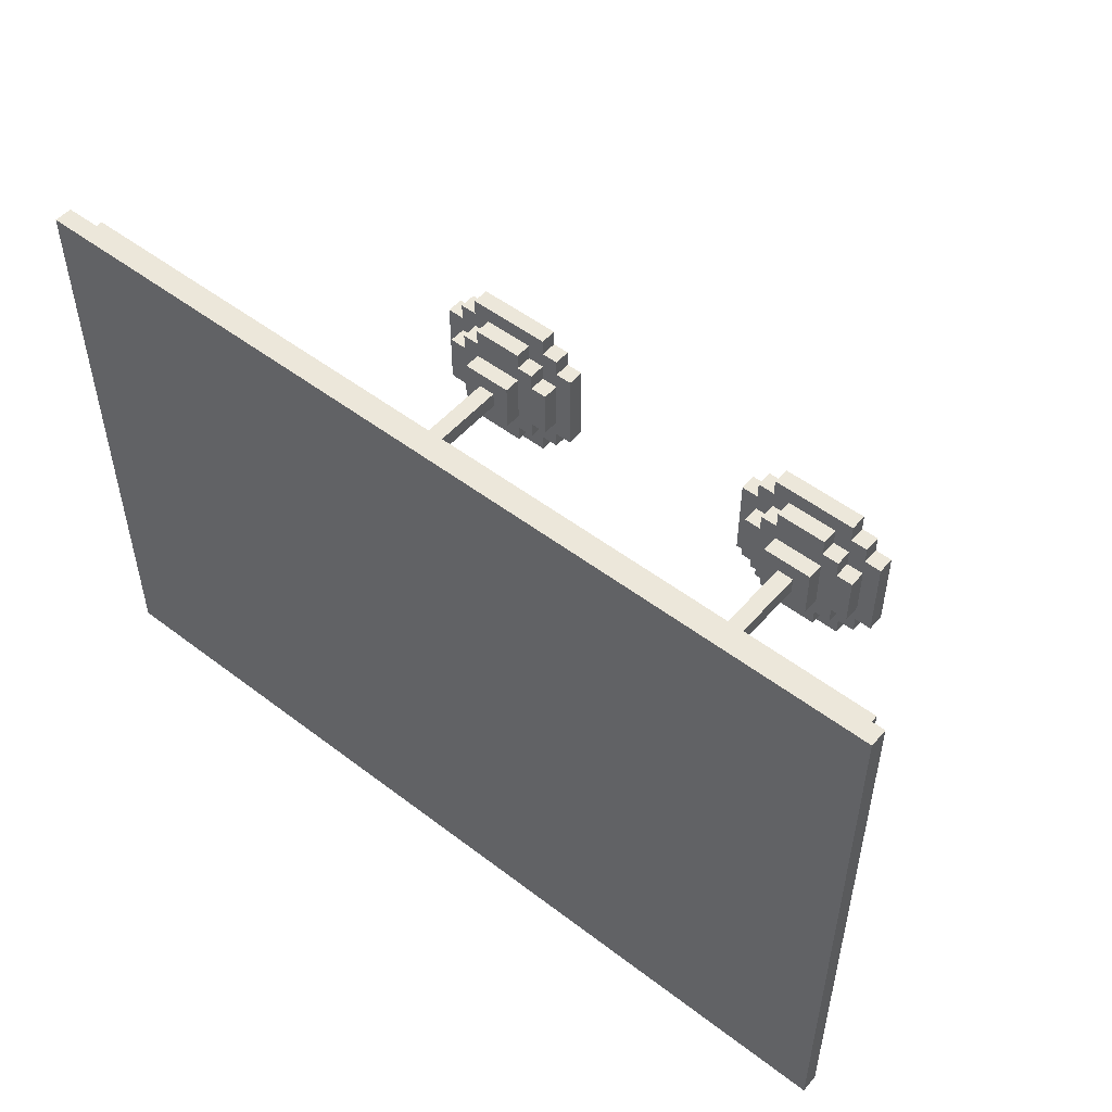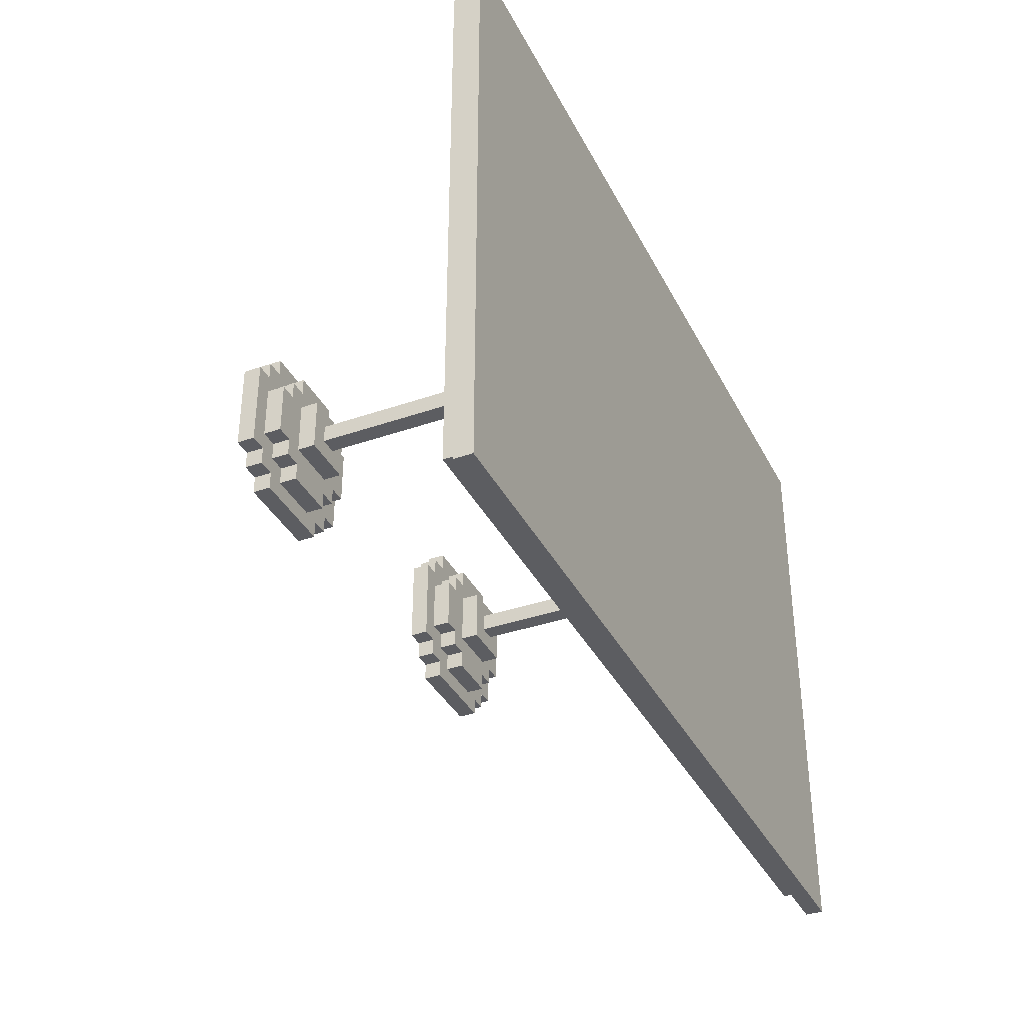
<metadata>
{"format":"obj","ext":"obj","renderer":"f3d","projection":"perspective","resolution":1024,"background":"white","views":[{"elev":51.5,"azim":-140.4,"up":"+Z"},{"elev":-36.4,"azim":114.4,"up":"+Z"}]}
</metadata>
<code>
o
v -2.5 1.8 1.8
v -2.5 1.8 -1.5
v -2.5 1.9 1.8
v -2.5 1.9 -1.5
v -2.4 1.7 1.7
v -2.4 1.7 -1.4
v -2.4 1.8 1.7
v -2.4 1.8 -1.4
v -1.5 0 0.4
v -1.5 0 -0.1
v -1.5 0.1 0.4
v -1.5 0.1 -0.1
v -1.4 0 0.5
v -1.4 0 0.4
v -1.4 0 -0.1
v -1.4 0 -0.2
v -1.4 0.1 0.5
v -1.4 0.1 0.4
v -1.4 0.1 0.3
v -1.4 0.1 0
v -1.4 0.1 -0.1
v -1.4 0.1 -0.2
v -1.4 0.2 0.3
v -1.4 0.2 0
v -1.3 0 0.6
v -1.3 0 0.5
v -1.3 0 -0.2
v -1.3 0 -0.3
v -1.3 0.1 0.6
v -1.3 0.1 0.5
v -1.3 0.1 0.4
v -1.3 0.1 0.3
v -1.3 0.1 0
v -1.3 0.1 -0.1
v -1.3 0.1 -0.2
v -1.3 0.1 -0.3
v -1.3 0.2 0.4
v -1.3 0.2 0.3
v -1.3 0.2 0
v -1.3 0.2 -0.1
v -1.2 0.1 0.5
v -1.2 0.1 0.4
v -1.2 0.1 -0.1
v -1.2 0.1 -0.2
v -1.2 0.2 0.5
v -1.2 0.2 0.4
v -1.2 0.2 0.3
v -1.2 0.2 0
v -1.2 0.2 -0.1
v -1.2 0.2 -0.2
v -1.2 0.3 0.3
v -1.2 0.3 0
v -1.1 0.3 0.2
v -1.1 0.3 0.1
v -1.1 1.7 0.2
v -1.1 1.7 0.1
v 0.6 0 0.4
v 0.6 0 -0.1
v 0.6 0.1 0.4
v 0.6 0.1 -0.1
v 0.7 0 0.5
v 0.7 0 0.4
v 0.7 0 -0.1
v 0.7 0 -0.2
v 0.7 0.1 0.5
v 0.7 0.1 0.4
v 0.7 0.1 0.3
v 0.7 0.1 0
v 0.7 0.1 -0.1
v 0.7 0.1 -0.2
v 0.7 0.2 0.3
v 0.7 0.2 0
v 0.8 0 0.6
v 0.8 0 0.5
v 0.8 0 -0.2
v 0.8 0 -0.3
v 0.8 0.1 0.6
v 0.8 0.1 0.5
v 0.8 0.1 0.4
v 0.8 0.1 0.3
v 0.8 0.1 0
v 0.8 0.1 -0.1
v 0.8 0.1 -0.2
v 0.8 0.1 -0.3
v 0.8 0.2 0.4
v 0.8 0.2 0.3
v 0.8 0.2 0
v 0.8 0.2 -0.1
v 0.9 0.1 0.5
v 0.9 0.1 0.4
v 0.9 0.1 -0.1
v 0.9 0.1 -0.2
v 0.9 0.2 0.5
v 0.9 0.2 0.4
v 0.9 0.2 0.3
v 0.9 0.2 0
v 0.9 0.2 -0.1
v 0.9 0.2 -0.2
v 0.9 0.3 0.3
v 0.9 0.3 0
v 1 0.3 0.2
v 1 0.3 0.1
v 1 1.7 0.2
v 1 1.7 0.1
v -1 0.3 0.2
v -1 0.3 0.1
v -1 1.7 0.2
v -1 1.7 0.1
v -0.9 0.1 0.5
v -0.9 0.1 0.4
v -0.9 0.1 -0.1
v -0.9 0.1 -0.2
v -0.9 0.2 0.5
v -0.9 0.2 0.4
v -0.9 0.2 0.3
v -0.9 0.2 0
v -0.9 0.2 -0.1
v -0.9 0.2 -0.2
v -0.9 0.3 0.3
v -0.9 0.3 0
v -0.8 0 0.6
v -0.8 0 0.5
v -0.8 0 -0.2
v -0.8 0 -0.3
v -0.8 0.1 0.6
v -0.8 0.1 0.5
v -0.8 0.1 0.4
v -0.8 0.1 0.3
v -0.8 0.1 0
v -0.8 0.1 -0.1
v -0.8 0.1 -0.2
v -0.8 0.1 -0.3
v -0.8 0.2 0.4
v -0.8 0.2 0.3
v -0.8 0.2 0
v -0.8 0.2 -0.1
v -0.7 0 0.5
v -0.7 0 0.4
v -0.7 0 -0.1
v -0.7 0 -0.2
v -0.7 0.1 0.5
v -0.7 0.1 0.4
v -0.7 0.1 0.3
v -0.7 0.1 0
v -0.7 0.1 -0.1
v -0.7 0.1 -0.2
v -0.7 0.2 0.3
v -0.7 0.2 0
v -0.6 0 0.4
v -0.6 0 -0.1
v -0.6 0.1 0.4
v -0.6 0.1 -0.1
v 1.1 0.3 0.2
v 1.1 0.3 0.1
v 1.1 1.7 0.2
v 1.1 1.7 0.1
v 1.2 0.1 0.5
v 1.2 0.1 0.4
v 1.2 0.1 -0.1
v 1.2 0.1 -0.2
v 1.2 0.2 0.5
v 1.2 0.2 0.4
v 1.2 0.2 0.3
v 1.2 0.2 0
v 1.2 0.2 -0.1
v 1.2 0.2 -0.2
v 1.2 0.3 0.3
v 1.2 0.3 0
v 1.3 0 0.6
v 1.3 0 0.5
v 1.3 0 -0.2
v 1.3 0 -0.3
v 1.3 0.1 0.6
v 1.3 0.1 0.5
v 1.3 0.1 0.4
v 1.3 0.1 0.3
v 1.3 0.1 0
v 1.3 0.1 -0.1
v 1.3 0.1 -0.2
v 1.3 0.1 -0.3
v 1.3 0.2 0.4
v 1.3 0.2 0.3
v 1.3 0.2 0
v 1.3 0.2 -0.1
v 1.4 0 0.5
v 1.4 0 0.4
v 1.4 0 -0.1
v 1.4 0 -0.2
v 1.4 0.1 0.5
v 1.4 0.1 0.4
v 1.4 0.1 0.3
v 1.4 0.1 0
v 1.4 0.1 -0.1
v 1.4 0.1 -0.2
v 1.4 0.2 0.3
v 1.4 0.2 0
v 1.5 0 0.4
v 1.5 0 -0.1
v 1.5 0.1 0.4
v 1.5 0.1 -0.1
v 2.4 1.7 1.7
v 2.4 1.7 -1.4
v 2.4 1.8 1.7
v 2.4 1.8 -1.4
v 2.5 1.8 1.8
v 2.5 1.8 -1.5
v 2.5 1.9 1.8
v 2.5 1.9 -1.5
v -2.5 1.8 1.8
v -2.5 1.9 1.8
v 2.5 1.8 1.8
v 2.5 1.9 1.8
v -2.4 1.7 1.7
v -2.4 1.8 1.7
v 2.4 1.7 1.7
v 2.4 1.8 1.7
v -1.3 0 0.6
v -1.3 0.1 0.6
v -0.8 0 0.6
v -0.8 0.1 0.6
v 0.8 0 0.6
v 0.8 0.1 0.6
v 1.3 0 0.6
v 1.3 0.1 0.6
v -1.4 0 0.5
v -1.4 0.1 0.5
v -1.3 0 0.5
v -1.3 0.1 0.5
v -1.2 0.1 0.5
v -1.2 0.2 0.5
v -0.9 0.1 0.5
v -0.9 0.2 0.5
v -0.8 0 0.5
v -0.8 0.1 0.5
v -0.7 0 0.5
v -0.7 0.1 0.5
v 0.7 0 0.5
v 0.7 0.1 0.5
v 0.8 0 0.5
v 0.8 0.1 0.5
v 0.9 0.1 0.5
v 0.9 0.2 0.5
v 1.2 0.1 0.5
v 1.2 0.2 0.5
v 1.3 0 0.5
v 1.3 0.1 0.5
v 1.4 0 0.5
v 1.4 0.1 0.5
v -1.5 0 0.4
v -1.5 0.1 0.4
v -1.4 0 0.4
v -1.4 0.1 0.4
v -1.3 0.1 0.4
v -1.3 0.2 0.4
v -1.2 0.1 0.4
v -1.2 0.2 0.4
v -0.9 0.1 0.4
v -0.9 0.2 0.4
v -0.8 0.1 0.4
v -0.8 0.2 0.4
v -0.7 0 0.4
v -0.7 0.1 0.4
v -0.6 0 0.4
v -0.6 0.1 0.4
v 0.6 0 0.4
v 0.6 0.1 0.4
v 0.7 0 0.4
v 0.7 0.1 0.4
v 0.8 0.1 0.4
v 0.8 0.2 0.4
v 0.9 0.1 0.4
v 0.9 0.2 0.4
v 1.2 0.1 0.4
v 1.2 0.2 0.4
v 1.3 0.1 0.4
v 1.3 0.2 0.4
v 1.4 0 0.4
v 1.4 0.1 0.4
v 1.5 0 0.4
v 1.5 0.1 0.4
v -1.4 0.1 0.3
v -1.4 0.2 0.3
v -1.3 0.1 0.3
v -1.3 0.2 0.3
v -1.2 0.2 0.3
v -1.2 0.3 0.3
v -0.9 0.2 0.3
v -0.9 0.3 0.3
v -0.8 0.1 0.3
v -0.8 0.2 0.3
v -0.7 0.1 0.3
v -0.7 0.2 0.3
v 0.7 0.1 0.3
v 0.7 0.2 0.3
v 0.8 0.1 0.3
v 0.8 0.2 0.3
v 0.9 0.2 0.3
v 0.9 0.3 0.3
v 1.2 0.2 0.3
v 1.2 0.3 0.3
v 1.3 0.1 0.3
v 1.3 0.2 0.3
v 1.4 0.1 0.3
v 1.4 0.2 0.3
v -1.1 0.3 0.2
v -1.1 1.7 0.2
v -1 0.3 0.2
v -1 1.7 0.2
v 1 0.3 0.2
v 1 1.7 0.2
v 1.1 0.3 0.2
v 1.1 1.7 0.2
v -1.1 0.3 0.1
v -1.1 1.7 0.1
v -1 0.3 0.1
v -1 1.7 0.1
v 1 0.3 0.1
v 1 1.7 0.1
v 1.1 0.3 0.1
v 1.1 1.7 0.1
v -1.4 0.1 0
v -1.4 0.2 0
v -1.3 0.1 0
v -1.3 0.2 0
v -1.2 0.2 0
v -1.2 0.3 0
v -0.9 0.2 0
v -0.9 0.3 0
v -0.8 0.1 0
v -0.8 0.2 0
v -0.7 0.1 0
v -0.7 0.2 0
v 0.7 0.1 0
v 0.7 0.2 0
v 0.8 0.1 0
v 0.8 0.2 0
v 0.9 0.2 0
v 0.9 0.3 0
v 1.2 0.2 0
v 1.2 0.3 0
v 1.3 0.1 0
v 1.3 0.2 0
v 1.4 0.1 0
v 1.4 0.2 0
v -1.5 0 -0.1
v -1.5 0.1 -0.1
v -1.4 0 -0.1
v -1.4 0.1 -0.1
v -1.3 0.1 -0.1
v -1.3 0.2 -0.1
v -1.2 0.1 -0.1
v -1.2 0.2 -0.1
v -0.9 0.1 -0.1
v -0.9 0.2 -0.1
v -0.8 0.1 -0.1
v -0.8 0.2 -0.1
v -0.7 0 -0.1
v -0.7 0.1 -0.1
v -0.6 0 -0.1
v -0.6 0.1 -0.1
v 0.6 0 -0.1
v 0.6 0.1 -0.1
v 0.7 0 -0.1
v 0.7 0.1 -0.1
v 0.8 0.1 -0.1
v 0.8 0.2 -0.1
v 0.9 0.1 -0.1
v 0.9 0.2 -0.1
v 1.2 0.1 -0.1
v 1.2 0.2 -0.1
v 1.3 0.1 -0.1
v 1.3 0.2 -0.1
v 1.4 0 -0.1
v 1.4 0.1 -0.1
v 1.5 0 -0.1
v 1.5 0.1 -0.1
v -1.4 0 -0.2
v -1.4 0.1 -0.2
v -1.3 0 -0.2
v -1.3 0.1 -0.2
v -1.2 0.1 -0.2
v -1.2 0.2 -0.2
v -0.9 0.1 -0.2
v -0.9 0.2 -0.2
v -0.8 0 -0.2
v -0.8 0.1 -0.2
v -0.7 0 -0.2
v -0.7 0.1 -0.2
v 0.7 0 -0.2
v 0.7 0.1 -0.2
v 0.8 0 -0.2
v 0.8 0.1 -0.2
v 0.9 0.1 -0.2
v 0.9 0.2 -0.2
v 1.2 0.1 -0.2
v 1.2 0.2 -0.2
v 1.3 0 -0.2
v 1.3 0.1 -0.2
v 1.4 0 -0.2
v 1.4 0.1 -0.2
v -1.3 0 -0.3
v -1.3 0.1 -0.3
v -0.8 0 -0.3
v -0.8 0.1 -0.3
v 0.8 0 -0.3
v 0.8 0.1 -0.3
v 1.3 0 -0.3
v 1.3 0.1 -0.3
v -2.4 1.7 -1.4
v -2.4 1.8 -1.4
v 2.4 1.7 -1.4
v 2.4 1.8 -1.4
v -2.5 1.8 -1.5
v -2.5 1.9 -1.5
v 2.5 1.8 -1.5
v 2.5 1.9 -1.5
v -1.3 0 0.6
v -0.8 0 0.6
v 0.8 0 0.6
v 1.3 0 0.6
v -1.4 0 0.5
v -1.3 0 0.5
v -0.8 0 0.5
v -0.7 0 0.5
v 0.7 0 0.5
v 0.8 0 0.5
v 1.3 0 0.5
v 1.4 0 0.5
v -1.5 0 0.4
v -1.4 0 0.4
v -0.7 0 0.4
v -0.6 0 0.4
v 0.6 0 0.4
v 0.7 0 0.4
v 1.4 0 0.4
v 1.5 0 0.4
v -1.5 0 -0.1
v -1.4 0 -0.1
v -0.7 0 -0.1
v -0.6 0 -0.1
v 0.6 0 -0.1
v 0.7 0 -0.1
v 1.4 0 -0.1
v 1.5 0 -0.1
v -1.4 0 -0.2
v -1.3 0 -0.2
v -0.8 0 -0.2
v -0.7 0 -0.2
v 0.7 0 -0.2
v 0.8 0 -0.2
v 1.3 0 -0.2
v 1.4 0 -0.2
v -1.3 0 -0.3
v -0.8 0 -0.3
v 0.8 0 -0.3
v 1.3 0 -0.3
v -2.4 1.7 1.7
v 2.4 1.7 1.7
v -1.1 1.7 0.2
v -1 1.7 0.2
v 1 1.7 0.2
v 1.1 1.7 0.2
v -1.1 1.7 0.1
v -1 1.7 0.1
v 1 1.7 0.1
v 1.1 1.7 0.1
v -2.4 1.7 -1.4
v 2.4 1.7 -1.4
v -2.5 1.8 1.8
v 2.5 1.8 1.8
v -2.4 1.8 1.7
v 2.4 1.8 1.7
v -2.4 1.8 -1.4
v 2.4 1.8 -1.4
v -2.5 1.8 -1.5
v 2.5 1.8 -1.5
v -1.3 0.1 0.6
v -0.8 0.1 0.6
v 0.8 0.1 0.6
v 1.3 0.1 0.6
v -1.4 0.1 0.5
v -1.3 0.1 0.5
v -1.2 0.1 0.5
v -0.9 0.1 0.5
v -0.8 0.1 0.5
v -0.7 0.1 0.5
v 0.7 0.1 0.5
v 0.8 0.1 0.5
v 0.9 0.1 0.5
v 1.2 0.1 0.5
v 1.3 0.1 0.5
v 1.4 0.1 0.5
v -1.5 0.1 0.4
v -1.4 0.1 0.4
v -1.3 0.1 0.4
v -1.2 0.1 0.4
v -0.9 0.1 0.4
v -0.8 0.1 0.4
v -0.7 0.1 0.4
v -0.6 0.1 0.4
v 0.6 0.1 0.4
v 0.7 0.1 0.4
v 0.8 0.1 0.4
v 0.9 0.1 0.4
v 1.2 0.1 0.4
v 1.3 0.1 0.4
v 1.4 0.1 0.4
v 1.5 0.1 0.4
v -1.4 0.1 0.3
v -1.3 0.1 0.3
v -0.8 0.1 0.3
v -0.7 0.1 0.3
v 0.7 0.1 0.3
v 0.8 0.1 0.3
v 1.3 0.1 0.3
v 1.4 0.1 0.3
v -1.4 0.1 0
v -1.3 0.1 0
v -0.8 0.1 0
v -0.7 0.1 0
v 0.7 0.1 0
v 0.8 0.1 0
v 1.3 0.1 0
v 1.4 0.1 0
v -1.5 0.1 -0.1
v -1.4 0.1 -0.1
v -1.3 0.1 -0.1
v -1.2 0.1 -0.1
v -0.9 0.1 -0.1
v -0.8 0.1 -0.1
v -0.7 0.1 -0.1
v -0.6 0.1 -0.1
v 0.6 0.1 -0.1
v 0.7 0.1 -0.1
v 0.8 0.1 -0.1
v 0.9 0.1 -0.1
v 1.2 0.1 -0.1
v 1.3 0.1 -0.1
v 1.4 0.1 -0.1
v 1.5 0.1 -0.1
v -1.4 0.1 -0.2
v -1.3 0.1 -0.2
v -1.2 0.1 -0.2
v -0.9 0.1 -0.2
v -0.8 0.1 -0.2
v -0.7 0.1 -0.2
v 0.7 0.1 -0.2
v 0.8 0.1 -0.2
v 0.9 0.1 -0.2
v 1.2 0.1 -0.2
v 1.3 0.1 -0.2
v 1.4 0.1 -0.2
v -1.3 0.1 -0.3
v -0.8 0.1 -0.3
v 0.8 0.1 -0.3
v 1.3 0.1 -0.3
v -1.2 0.2 0.5
v -0.9 0.2 0.5
v 0.9 0.2 0.5
v 1.2 0.2 0.5
v -1.3 0.2 0.4
v -1.2 0.2 0.4
v -0.9 0.2 0.4
v -0.8 0.2 0.4
v 0.8 0.2 0.4
v 0.9 0.2 0.4
v 1.2 0.2 0.4
v 1.3 0.2 0.4
v -1.4 0.2 0.3
v -1.3 0.2 0.3
v -1.2 0.2 0.3
v -0.9 0.2 0.3
v -0.8 0.2 0.3
v -0.7 0.2 0.3
v 0.7 0.2 0.3
v 0.8 0.2 0.3
v 0.9 0.2 0.3
v 1.2 0.2 0.3
v 1.3 0.2 0.3
v 1.4 0.2 0.3
v -1.4 0.2 0
v -1.3 0.2 0
v -1.2 0.2 0
v -0.9 0.2 0
v -0.8 0.2 0
v -0.7 0.2 0
v 0.7 0.2 0
v 0.8 0.2 0
v 0.9 0.2 0
v 1.2 0.2 0
v 1.3 0.2 0
v 1.4 0.2 0
v -1.3 0.2 -0.1
v -1.2 0.2 -0.1
v -0.9 0.2 -0.1
v -0.8 0.2 -0.1
v 0.8 0.2 -0.1
v 0.9 0.2 -0.1
v 1.2 0.2 -0.1
v 1.3 0.2 -0.1
v -1.2 0.2 -0.2
v -0.9 0.2 -0.2
v 0.9 0.2 -0.2
v 1.2 0.2 -0.2
v -1.2 0.3 0.3
v -0.9 0.3 0.3
v 0.9 0.3 0.3
v 1.2 0.3 0.3
v -1.1 0.3 0.2
v -1 0.3 0.2
v 1 0.3 0.2
v 1.1 0.3 0.2
v -1.1 0.3 0.1
v -1 0.3 0.1
v 1 0.3 0.1
v 1.1 0.3 0.1
v -1.2 0.3 0
v -0.9 0.3 0
v 0.9 0.3 0
v 1.2 0.3 0
v -2.5 1.9 1.8
v 2.5 1.9 1.8
v -2.5 1.9 -1.5
v 2.5 1.9 -1.5
f 3 2 1
f 4 2 3
f 7 6 5
f 8 6 7
f 11 10 9
f 12 10 11
f 17 14 13
f 18 14 17
f 21 16 15
f 22 16 21
f 23 20 19
f 24 20 23
f 29 26 25
f 30 26 29
f 35 28 27
f 36 28 35
f 37 32 31
f 38 32 37
f 39 34 33
f 40 34 39
f 45 42 41
f 46 42 45
f 49 44 43
f 50 44 49
f 51 48 47
f 52 48 51
f 55 54 53
f 56 54 55
f 59 58 57
f 60 58 59
f 65 62 61
f 66 62 65
f 69 64 63
f 70 64 69
f 71 68 67
f 72 68 71
f 77 74 73
f 78 74 77
f 83 76 75
f 84 76 83
f 85 80 79
f 86 80 85
f 87 82 81
f 88 82 87
f 93 90 89
f 94 90 93
f 97 92 91
f 98 92 97
f 99 96 95
f 100 96 99
f 103 102 101
f 104 102 103
f 105 106 107
f 107 106 108
f 109 110 113
f 113 110 114
f 111 112 117
f 117 112 118
f 115 116 119
f 119 116 120
f 121 122 125
f 125 122 126
f 123 124 131
f 131 124 132
f 127 128 133
f 133 128 134
f 129 130 135
f 135 130 136
f 137 138 141
f 141 138 142
f 139 140 145
f 145 140 146
f 143 144 147
f 147 144 148
f 149 150 151
f 151 150 152
f 153 154 155
f 155 154 156
f 157 158 161
f 161 158 162
f 159 160 165
f 165 160 166
f 163 164 167
f 167 164 168
f 169 170 173
f 173 170 174
f 171 172 179
f 179 172 180
f 175 176 181
f 181 176 182
f 177 178 183
f 183 178 184
f 185 186 189
f 189 186 190
f 187 188 193
f 193 188 194
f 191 192 195
f 195 192 196
f 197 198 199
f 199 198 200
f 201 202 203
f 203 202 204
f 205 206 207
f 207 206 208
f 211 210 209
f 212 210 211
f 215 214 213
f 216 214 215
f 219 218 217
f 220 218 219
f 223 222 221
f 224 222 223
f 227 226 225
f 228 226 227
f 231 230 229
f 232 230 231
f 235 234 233
f 236 234 235
f 239 238 237
f 240 238 239
f 243 242 241
f 244 242 243
f 247 246 245
f 248 246 247
f 251 250 249
f 252 250 251
f 255 254 253
f 256 254 255
f 259 258 257
f 260 258 259
f 263 262 261
f 264 262 263
f 267 266 265
f 268 266 267
f 271 270 269
f 272 270 271
f 275 274 273
f 276 274 275
f 279 278 277
f 280 278 279
f 283 282 281
f 284 282 283
f 287 286 285
f 288 286 287
f 291 290 289
f 292 290 291
f 295 294 293
f 296 294 295
f 299 298 297
f 300 298 299
f 303 302 301
f 304 302 303
f 307 306 305
f 308 306 307
f 311 310 309
f 312 310 311
f 313 314 315
f 315 314 316
f 317 318 319
f 319 318 320
f 321 322 323
f 323 322 324
f 325 326 327
f 327 326 328
f 329 330 331
f 331 330 332
f 333 334 335
f 335 334 336
f 337 338 339
f 339 338 340
f 341 342 343
f 343 342 344
f 345 346 347
f 347 346 348
f 349 350 351
f 351 350 352
f 353 354 355
f 355 354 356
f 357 358 359
f 359 358 360
f 361 362 363
f 363 362 364
f 365 366 367
f 367 366 368
f 369 370 371
f 371 370 372
f 373 374 375
f 375 374 376
f 377 378 379
f 379 378 380
f 381 382 383
f 383 382 384
f 385 386 387
f 387 386 388
f 389 390 391
f 391 390 392
f 393 394 395
f 395 394 396
f 397 398 399
f 399 398 400
f 401 402 403
f 403 402 404
f 405 406 407
f 407 406 408
f 409 410 411
f 411 410 412
f 413 414 415
f 415 414 416
f 422 418 417
f 423 418 422
f 426 420 419
f 427 420 426
f 430 424 423
f 430 422 421
f 430 423 422
f 431 424 430
f 434 428 427
f 434 427 426
f 434 426 425
f 435 428 434
f 437 432 431
f 437 431 430
f 437 430 429
f 438 432 437
f 439 432 438
f 440 432 439
f 441 436 435
f 441 435 434
f 441 434 433
f 442 436 441
f 443 436 442
f 444 436 443
f 445 439 438
f 446 439 445
f 447 439 446
f 448 439 447
f 449 443 442
f 450 443 449
f 451 443 450
f 452 443 451
f 453 447 446
f 454 447 453
f 455 451 450
f 456 451 455
f 459 458 457
f 460 458 459
f 461 458 460
f 462 458 461
f 463 459 457
f 464 461 460
f 465 461 464
f 466 458 462
f 467 465 464
f 467 466 465
f 467 463 457
f 467 464 463
f 468 458 466
f 468 466 467
f 471 470 469
f 472 470 471
f 473 471 469
f 474 470 472
f 475 473 469
f 475 474 473
f 476 470 474
f 476 474 475
f 477 478 482
f 482 478 483
f 483 478 484
f 484 478 485
f 479 480 488
f 488 480 489
f 489 480 490
f 490 480 491
f 481 482 494
f 482 483 494
f 494 483 495
f 495 483 496
f 485 486 497
f 484 485 497
f 497 486 498
f 498 486 499
f 488 489 502
f 487 488 502
f 502 489 503
f 503 489 504
f 490 491 505
f 491 492 505
f 505 492 506
f 506 492 507
f 494 495 509
f 493 494 509
f 509 495 510
f 499 500 511
f 498 499 511
f 511 500 512
f 502 503 513
f 501 502 513
f 513 503 514
f 507 508 515
f 506 507 515
f 515 508 516
f 493 509 517
f 512 500 520
f 501 513 521
f 516 508 524
f 517 518 525
f 493 517 525
f 525 518 526
f 526 518 527
f 519 520 530
f 520 500 531
f 530 520 531
f 531 500 532
f 521 522 533
f 501 521 533
f 533 522 534
f 534 522 535
f 523 524 538
f 524 508 539
f 538 524 539
f 539 508 540
f 527 528 541
f 526 527 541
f 541 528 542
f 542 528 543
f 529 530 544
f 530 531 544
f 544 531 545
f 545 531 546
f 535 536 547
f 534 535 547
f 547 536 548
f 548 536 549
f 538 539 550
f 537 538 550
f 550 539 551
f 551 539 552
f 542 543 553
f 544 545 553
f 543 544 553
f 553 545 554
f 548 549 555
f 550 551 555
f 549 550 555
f 555 551 556
f 557 558 562
f 562 558 563
f 559 560 566
f 566 560 567
f 563 564 570
f 561 562 570
f 562 563 570
f 570 564 571
f 571 564 572
f 572 564 573
f 567 568 576
f 566 567 576
f 565 566 576
f 576 568 577
f 577 568 578
f 578 568 579
f 569 570 581
f 570 571 581
f 581 571 582
f 582 571 583
f 573 574 584
f 572 573 584
f 584 574 585
f 585 574 586
f 576 577 587
f 575 576 587
f 587 577 588
f 588 577 589
f 579 580 590
f 578 579 590
f 590 580 591
f 591 580 592
f 582 583 593
f 584 585 593
f 583 584 593
f 593 585 594
f 594 585 595
f 595 585 596
f 590 591 597
f 588 589 597
f 589 590 597
f 597 591 598
f 598 591 599
f 599 591 600
f 594 595 601
f 601 595 602
f 598 599 603
f 603 599 604
f 605 606 609
f 609 606 610
f 607 608 611
f 611 608 612
f 605 609 613
f 610 606 614
f 607 611 615
f 612 608 616
f 605 613 617
f 613 614 617
f 614 606 618
f 617 614 618
f 615 616 619
f 607 615 619
f 616 608 620
f 619 616 620
f 621 622 623
f 623 622 624

</code>
